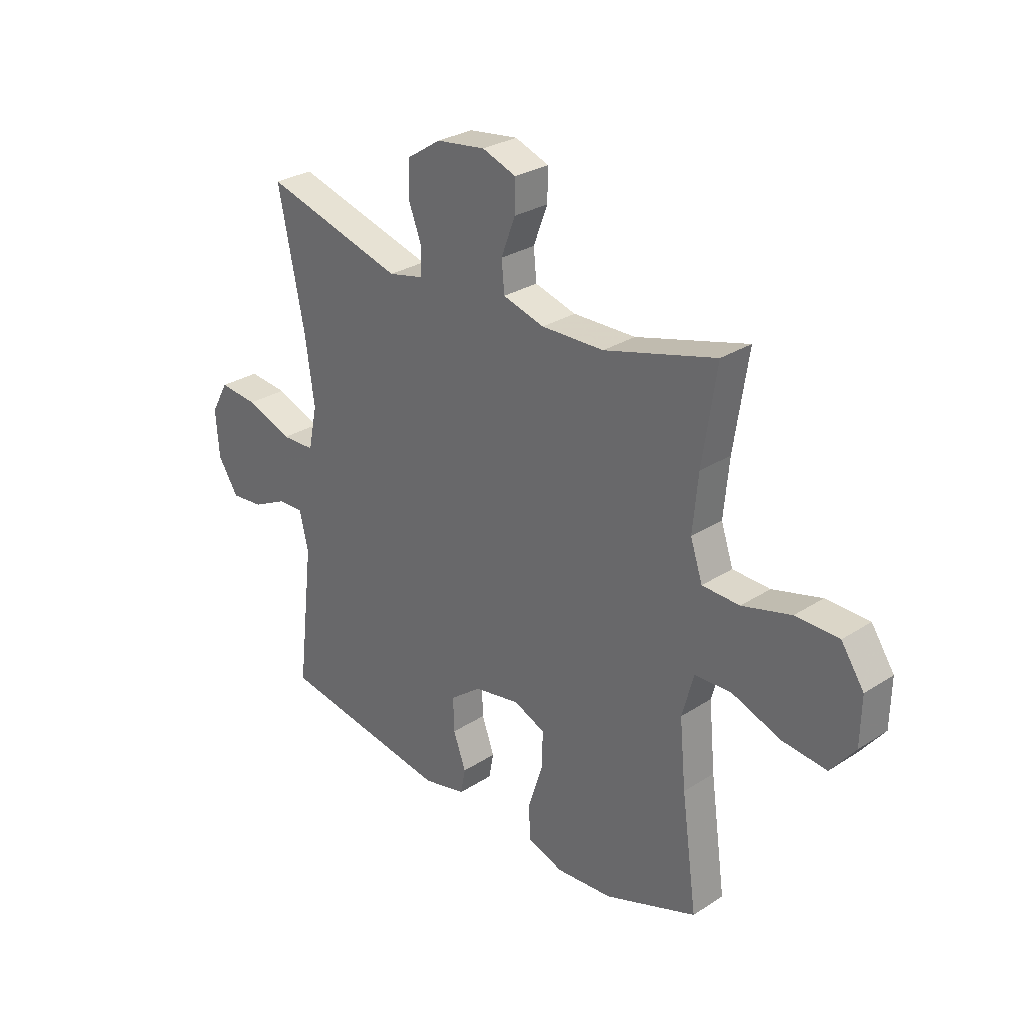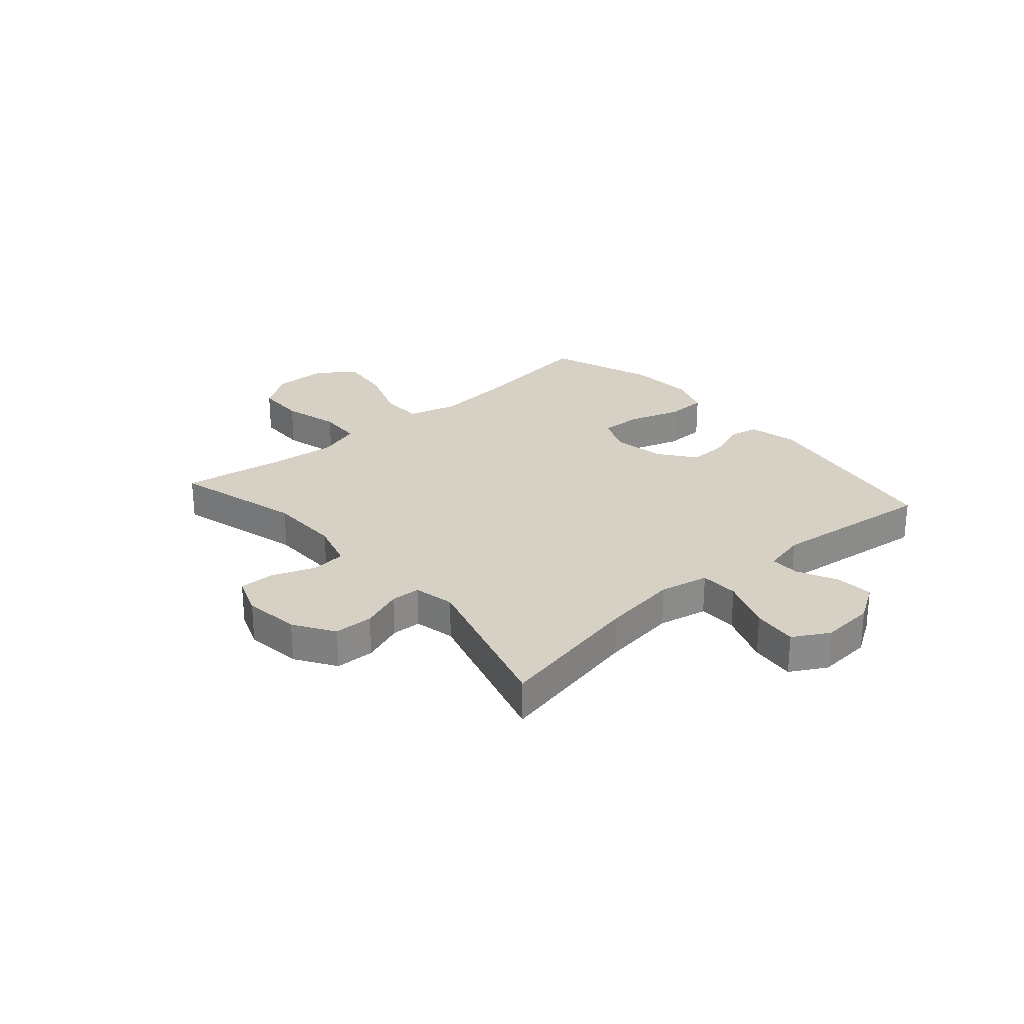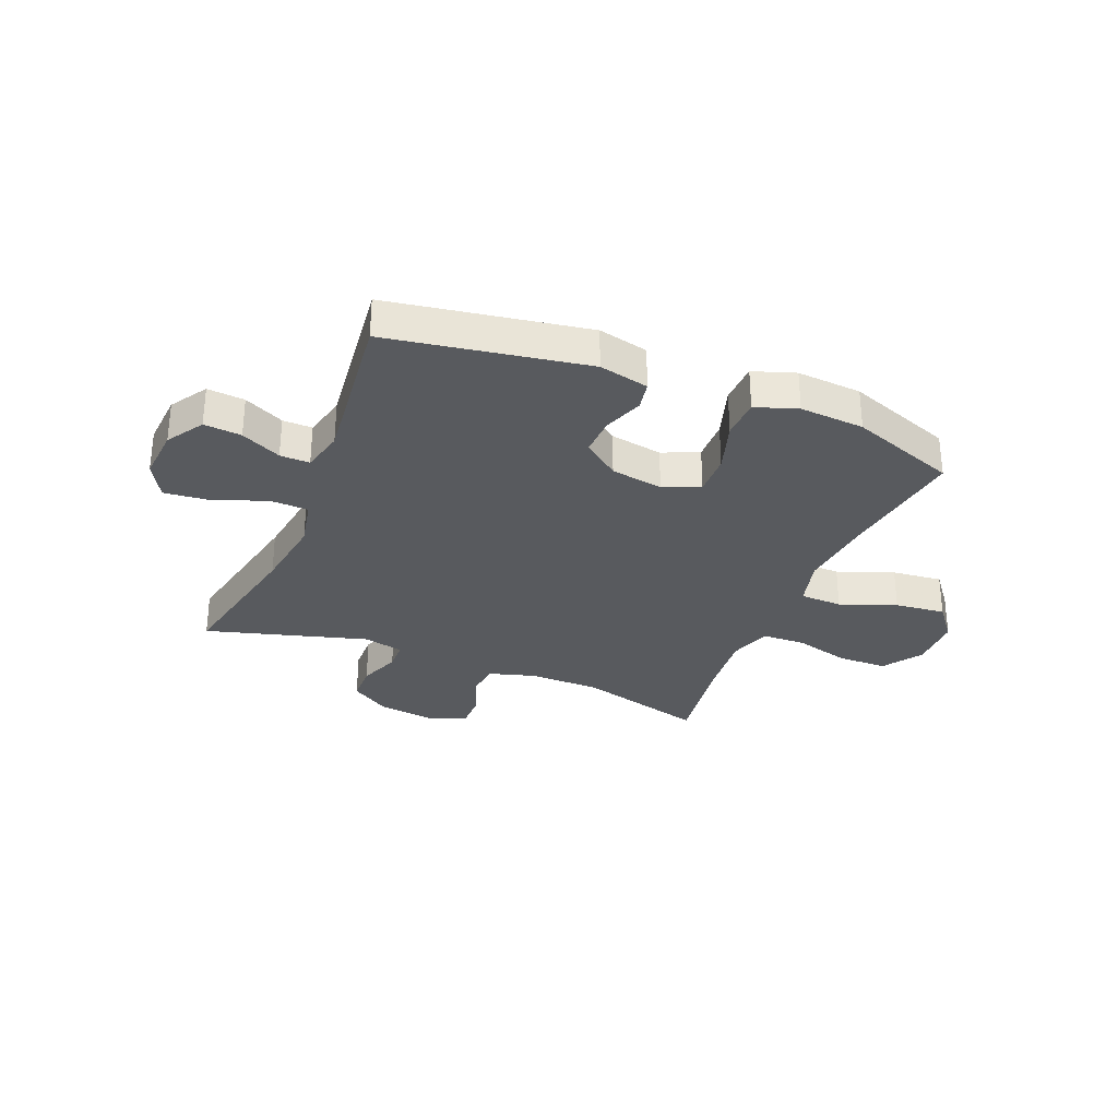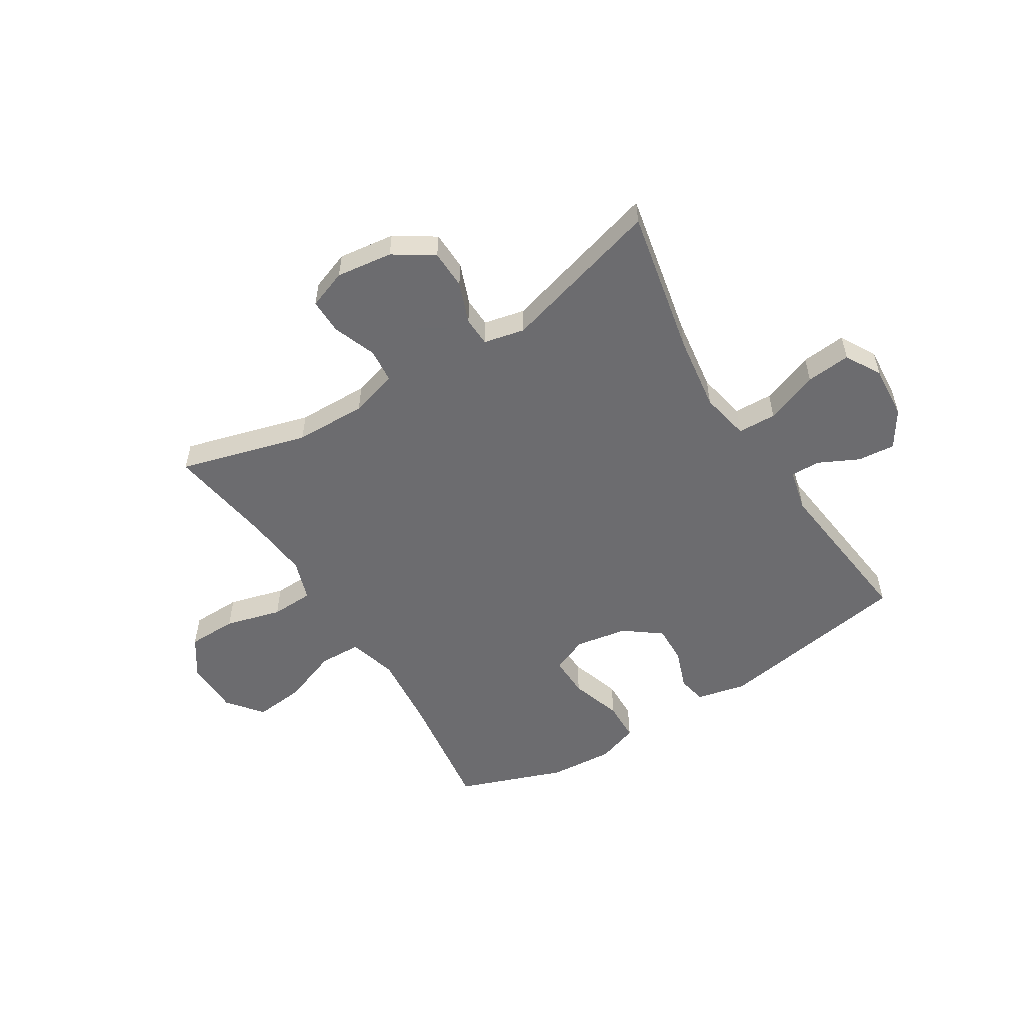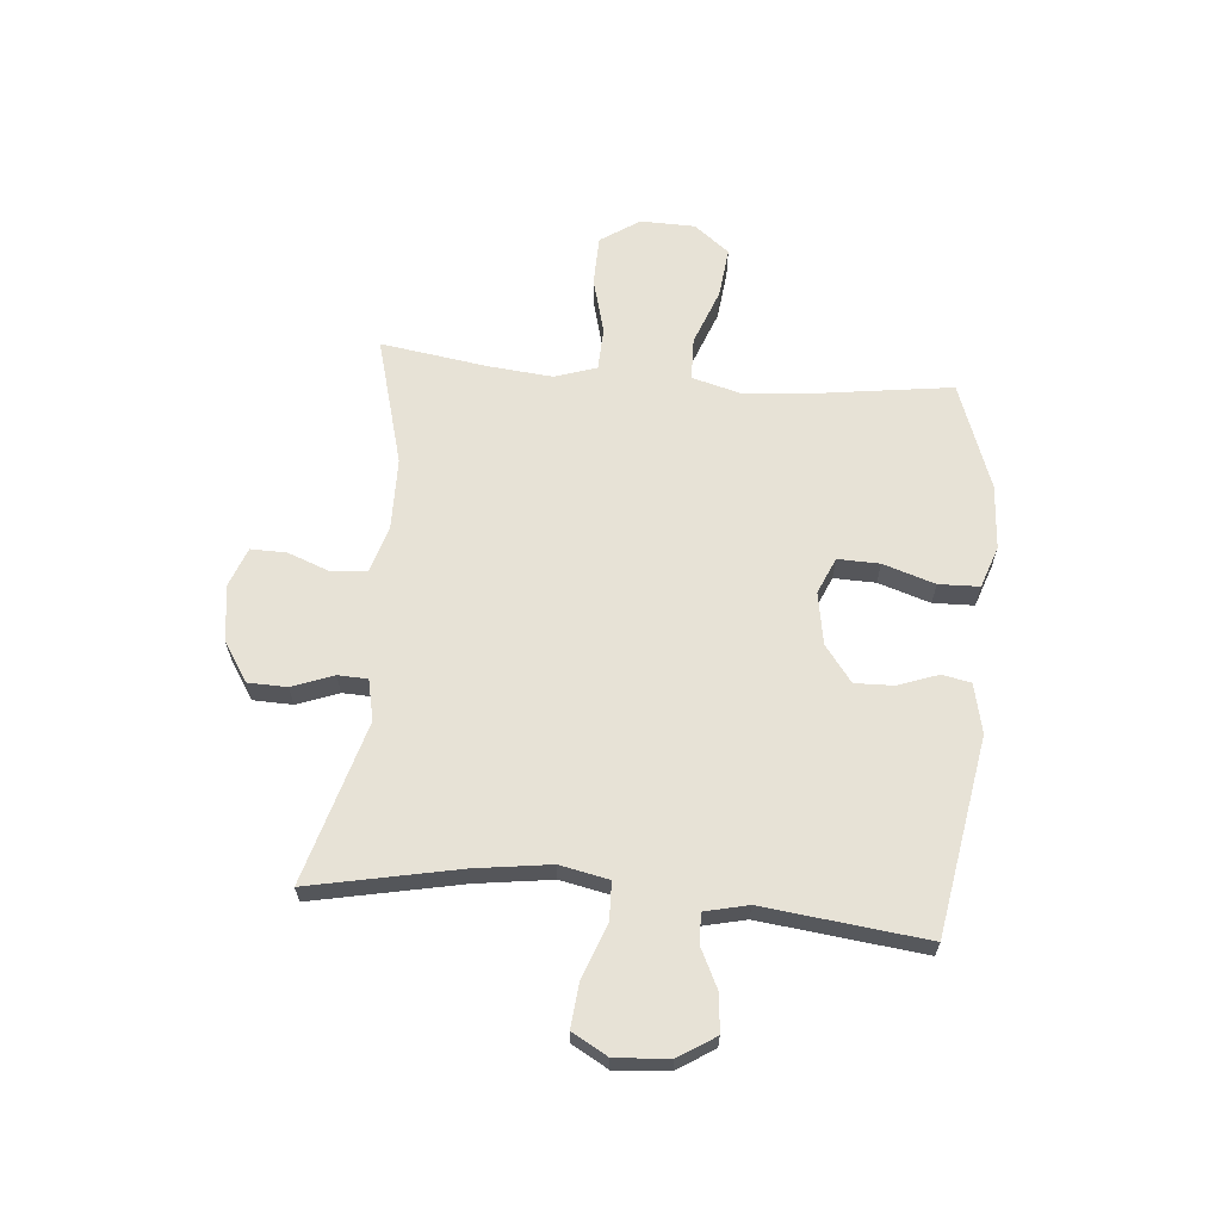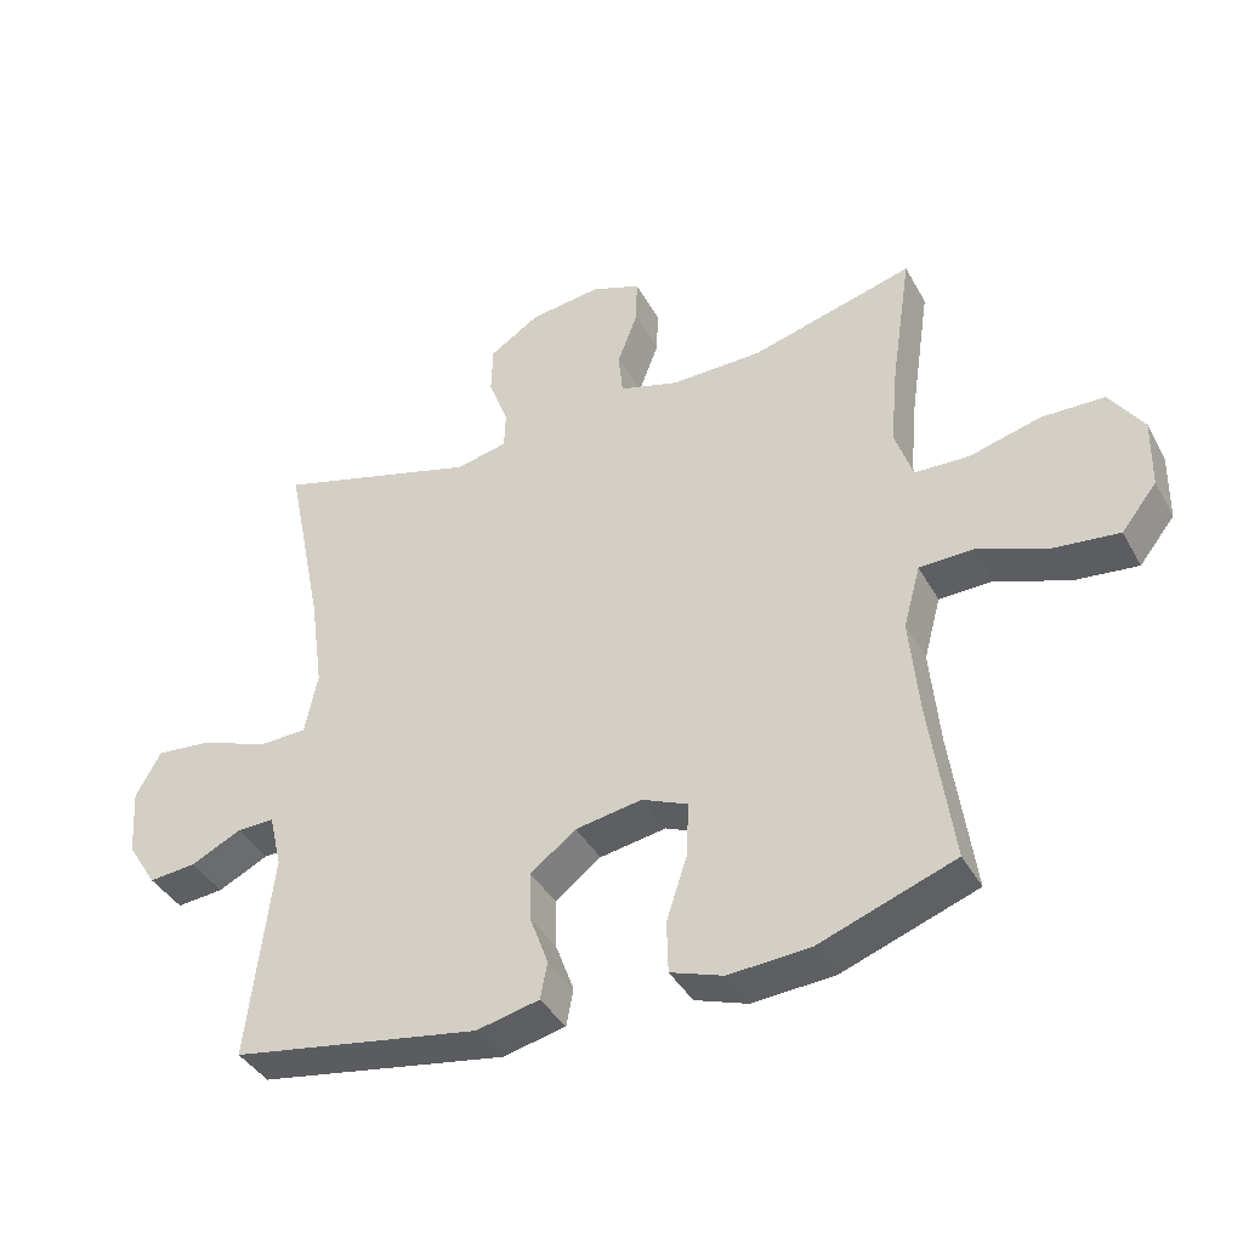
<metadata>
{"format":"obj","ext":"obj","renderer":"f3d","projection":"perspective","resolution":1024,"background":"white","views":[{"elev":28.5,"azim":-134.1,"up":"+Z"},{"elev":26.8,"azim":49.0,"up":"+Y"},{"elev":-30.7,"azim":157.7,"up":"+Y"},{"elev":-53.8,"azim":31.8,"up":"+Y"},{"elev":63.7,"azim":95.1,"up":"+Y"},{"elev":-39.7,"azim":-153.4,"up":"+Z"}]}
</metadata>
<code>
v 0.5 0.07 0.5
v 0.446 0.07 0.235
v 0.427 0.07 0.099
v 0.445 0.07 0.011
v 0.514 0.07 0.009
v 0.609 0.07 0.045
v 0.689 0.07 0.053
v 0.725 0.07 -0.011
v 0.718 0.07 -0.107
v 0.676 0.07 -0.173
v 0.609 0.07 -0.167
v 0.537 0.07 -0.132
v 0.484 0.07 -0.131
v 0.466 0.07 -0.208
v 0.5 0.07 -0.5
v 0.147 0.07 -0.56
v 0.058 0.07 -0.54
v 0.048 0.07 -0.488
v 0.074 0.07 -0.417
v 0.076 0.07 -0.347
v 0.011 0.07 -0.298
v -0.083 0.07 -0.282
v -0.148 0.07 -0.31
v -0.146 0.07 -0.385
v -0.116 0.07 -0.478
v -0.118 0.07 -0.551
v -0.193 0.07 -0.577
v -0.309 0.07 -0.569
v -0.5 0.07 -0.5
v -0.468 0.07 -0.27
v -0.455 0.07 -0.133
v -0.479 0.07 -0.045
v -0.555 0.07 -0.043
v -0.656 0.07 -0.081
v -0.747 0.07 -0.091
v -0.797 0.07 -0.028
v -0.799 0.07 0.07
v -0.752 0.07 0.14
v -0.663 0.07 0.142
v -0.562 0.07 0.115
v -0.485 0.07 0.118
v -0.46 0.07 0.193
v -0.471 0.07 0.308
v -0.5 0.07 0.5
v -0.27 0.07 0.437
v -0.141 0.07 0.435
v -0.056 0.07 0.46
v -0.05 0.07 0.522
v -0.079 0.07 0.599
v -0.08 0.07 0.663
v -0.01 0.07 0.689
v 0.091 0.07 0.676
v 0.162 0.07 0.63
v 0.164 0.07 0.56
v 0.136 0.07 0.486
v 0.138 0.07 0.433
v 0.211 0.07 0.417
v 0.5 0 0.5
v 0.446 0 0.235
v 0.427 0 0.099
v 0.445 0 0.011
v 0.514 0 0.009
v 0.609 0 0.045
v 0.689 0 0.053
v 0.725 0 -0.011
v 0.718 0 -0.107
v 0.676 0 -0.173
v 0.609 0 -0.167
v 0.537 0 -0.132
v 0.484 0 -0.131
v 0.466 0 -0.208
v 0.5 0 -0.5
v 0.147 0 -0.56
v 0.058 0 -0.54
v 0.048 0 -0.488
v 0.074 0 -0.417
v 0.076 0 -0.347
v 0.011 0 -0.298
v -0.083 0 -0.282
v -0.148 0 -0.31
v -0.146 0 -0.385
v -0.116 0 -0.478
v -0.118 0 -0.551
v -0.193 0 -0.577
v -0.309 0 -0.569
v -0.5 0 -0.5
v -0.468 0 -0.27
v -0.455 0 -0.133
v -0.479 0 -0.045
v -0.555 0 -0.043
v -0.656 0 -0.081
v -0.747 0 -0.091
v -0.797 0 -0.028
v -0.799 0 0.07
v -0.752 0 0.14
v -0.663 0 0.142
v -0.562 0 0.115
v -0.485 0 0.118
v -0.46 0 0.193
v -0.471 0 0.308
v -0.5 0 0.5
v -0.27 0 0.437
v -0.141 0 0.435
v -0.056 0 0.46
v -0.05 0 0.522
v -0.079 0 0.599
v -0.08 0 0.663
v -0.01 0 0.689
v 0.091 0 0.676
v 0.162 0 0.63
v 0.164 0 0.56
v 0.136 0 0.486
v 0.138 0 0.433
v 0.211 0 0.417
f 53 54 55
f 52 53 55
f 51 52 55
f 50 51 55
f 49 50 55
f 48 49 55
f 47 48 55 56
f 46 47 56 57
f 43 44 45
f 45 46 57
f 43 45 57
f 42 43 57
f 38 39 40
f 37 38 40
f 36 37 40
f 35 36 40
f 34 35 40
f 33 34 40
f 32 33 40 41
f 57 1 2
f 42 57 2
f 41 42 2
f 32 41 2
f 31 32 2
f 28 29 30
f 27 28 30
f 26 27 30
f 25 26 30
f 24 25 30
f 17 18 19
f 16 17 19
f 15 16 19
f 14 15 19
f 13 14 19 20
f 10 11 12
f 9 10 12
f 8 9 12
f 7 8 12
f 6 7 12
f 5 6 12
f 4 5 12 13
f 30 31 2 3
f 23 24 30
f 30 3 4
f 23 30 4
f 22 23 4
f 21 22 4 13
f 13 20 21
f 112 111 110
f 112 110 109
f 112 109 108
f 112 108 107
f 112 107 106
f 112 106 105
f 113 112 105 104
f 114 113 104 103
f 102 101 100
f 114 103 102
f 114 102 100
f 114 100 99
f 97 96 95
f 97 95 94
f 97 94 93
f 97 93 92
f 97 92 91
f 97 91 90
f 98 97 90 89
f 59 58 114
f 59 114 99
f 59 99 98
f 59 98 89
f 59 89 88
f 87 86 85
f 87 85 84
f 87 84 83
f 87 83 82
f 87 82 81
f 76 75 74
f 76 74 73
f 76 73 72
f 76 72 71
f 77 76 71 70
f 69 68 67
f 69 67 66
f 69 66 65
f 69 65 64
f 69 64 63
f 69 63 62
f 70 69 62 61
f 60 59 88 87
f 87 81 80
f 61 60 87
f 61 87 80
f 61 80 79
f 70 61 79 78
f 78 77 70
f 1 58 59 2
f 2 59 60 3
f 3 60 61 4
f 4 61 62 5
f 5 62 63 6
f 6 63 64 7
f 7 64 65 8
f 8 65 66 9
f 9 66 67 10
f 10 67 68 11
f 11 68 69 12
f 12 69 70 13
f 13 70 71 14
f 14 71 72 15
f 15 72 73 16
f 16 73 74 17
f 17 74 75 18
f 18 75 76 19
f 19 76 77 20
f 20 77 78 21
f 21 78 79 22
f 22 79 80 23
f 23 80 81 24
f 24 81 82 25
f 25 82 83 26
f 26 83 84 27
f 27 84 85 28
f 28 85 86 29
f 29 86 87 30
f 30 87 88 31
f 31 88 89 32
f 32 89 90 33
f 33 90 91 34
f 34 91 92 35
f 35 92 93 36
f 36 93 94 37
f 37 94 95 38
f 38 95 96 39
f 39 96 97 40
f 40 97 98 41
f 41 98 99 42
f 42 99 100 43
f 43 100 101 44
f 44 101 102 45
f 45 102 103 46
f 46 103 104 47
f 47 104 105 48
f 48 105 106 49
f 49 106 107 50
f 50 107 108 51
f 51 108 109 52
f 52 109 110 53
f 53 110 111 54
f 54 111 112 55
f 55 112 113 56
f 56 113 114 57
f 57 114 58 1

</code>
